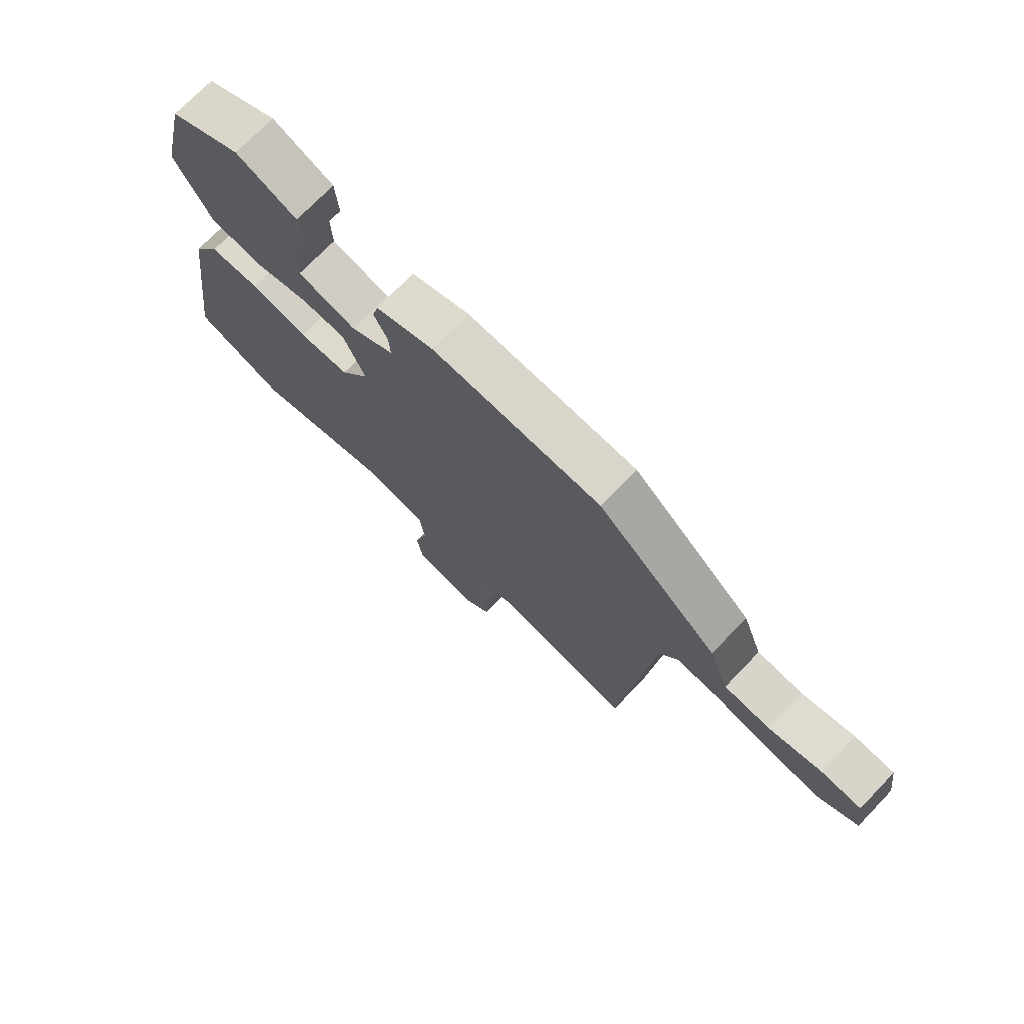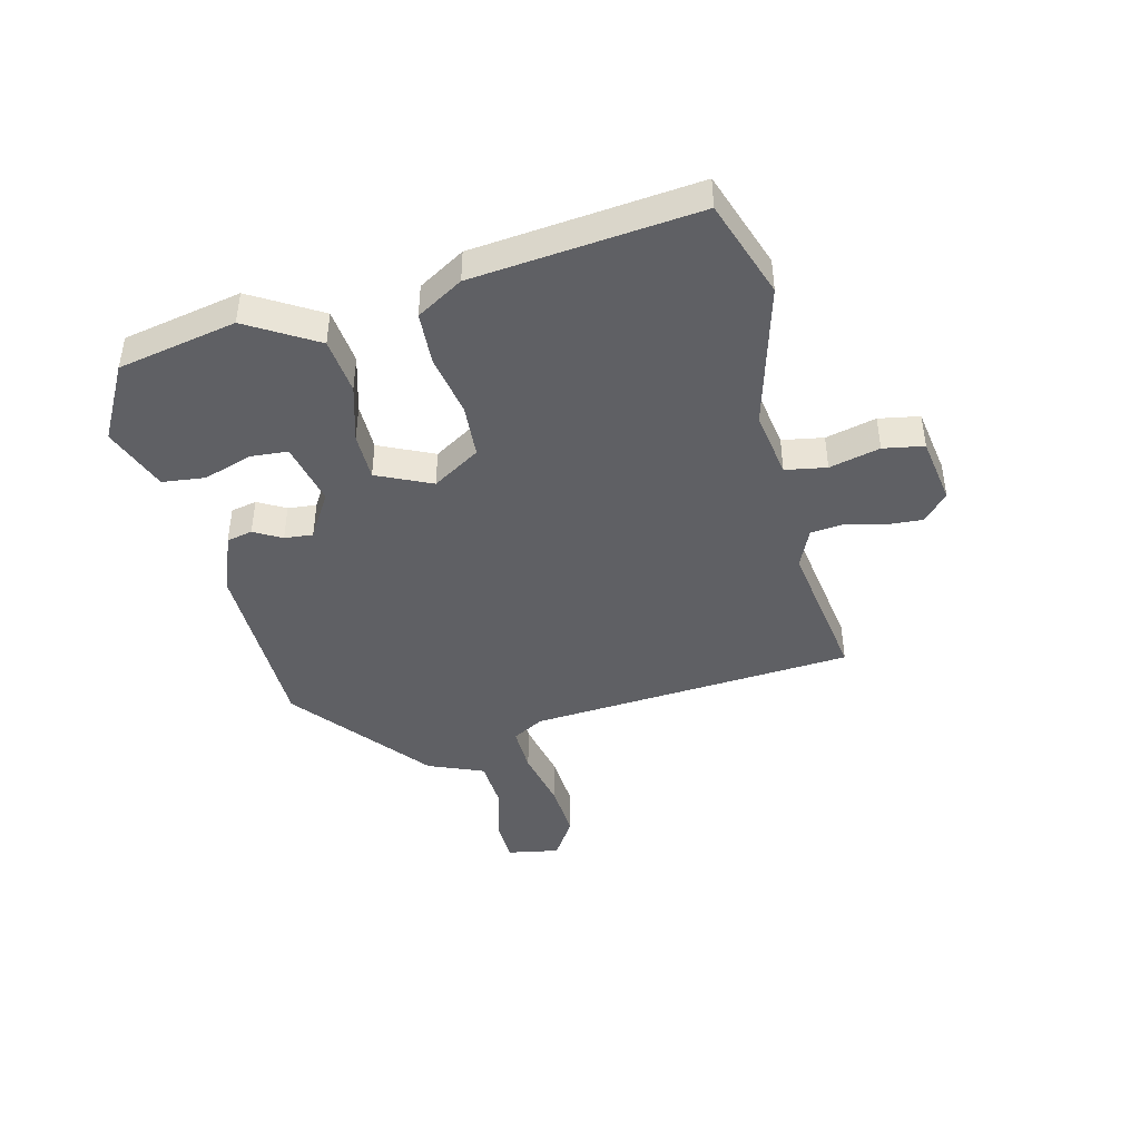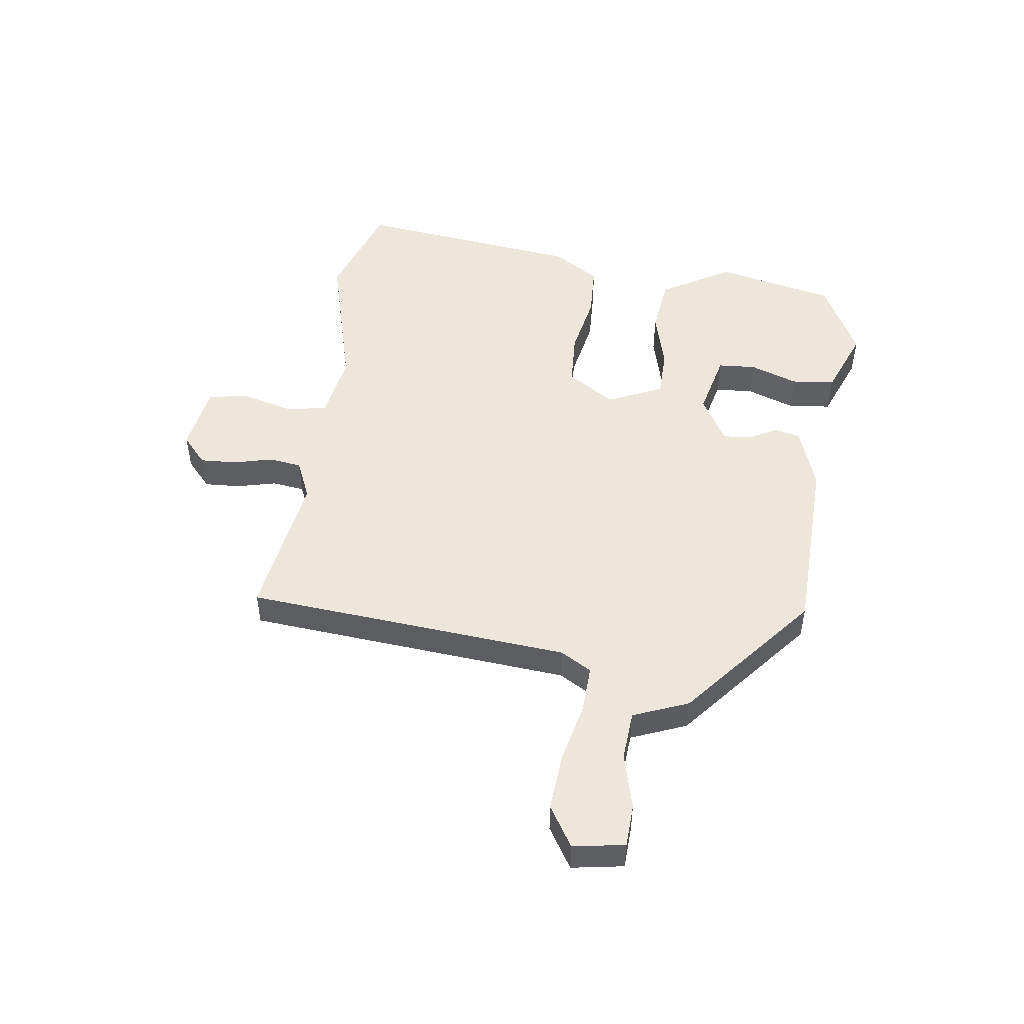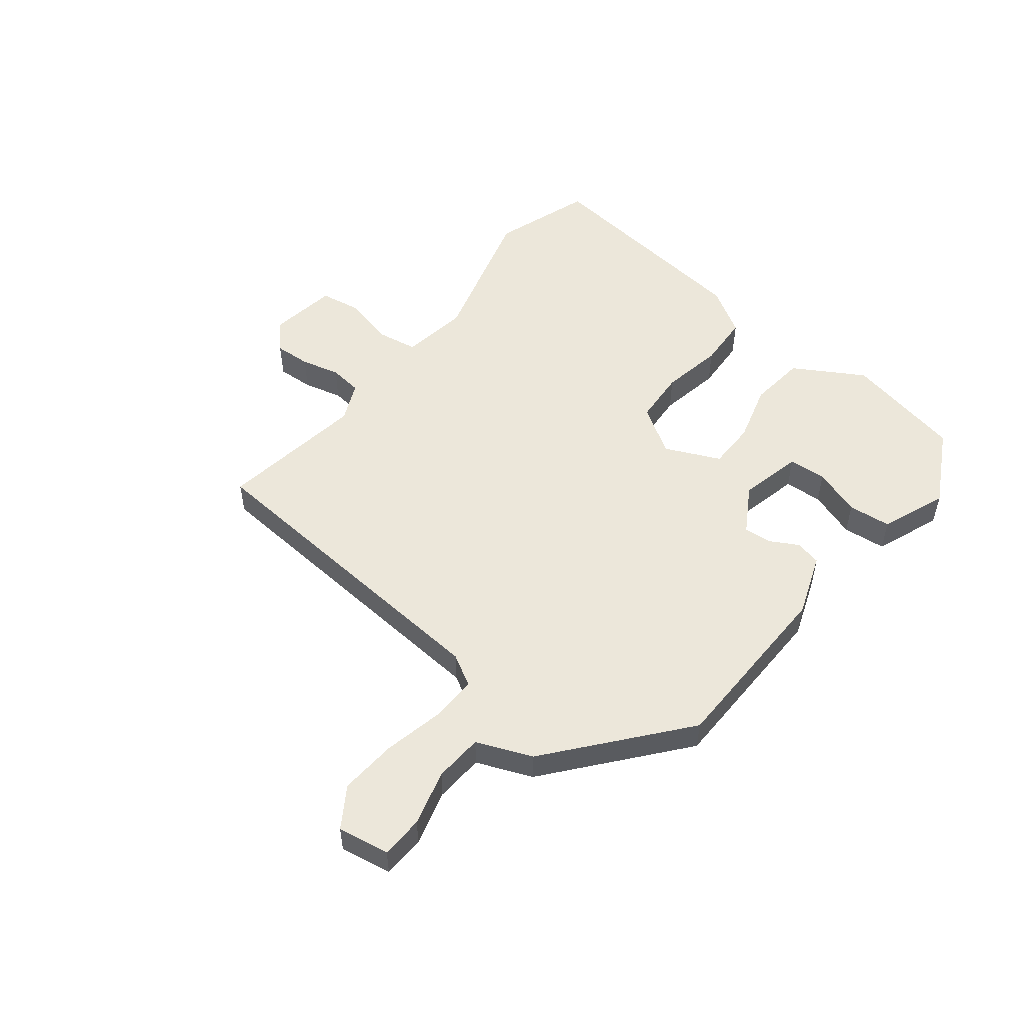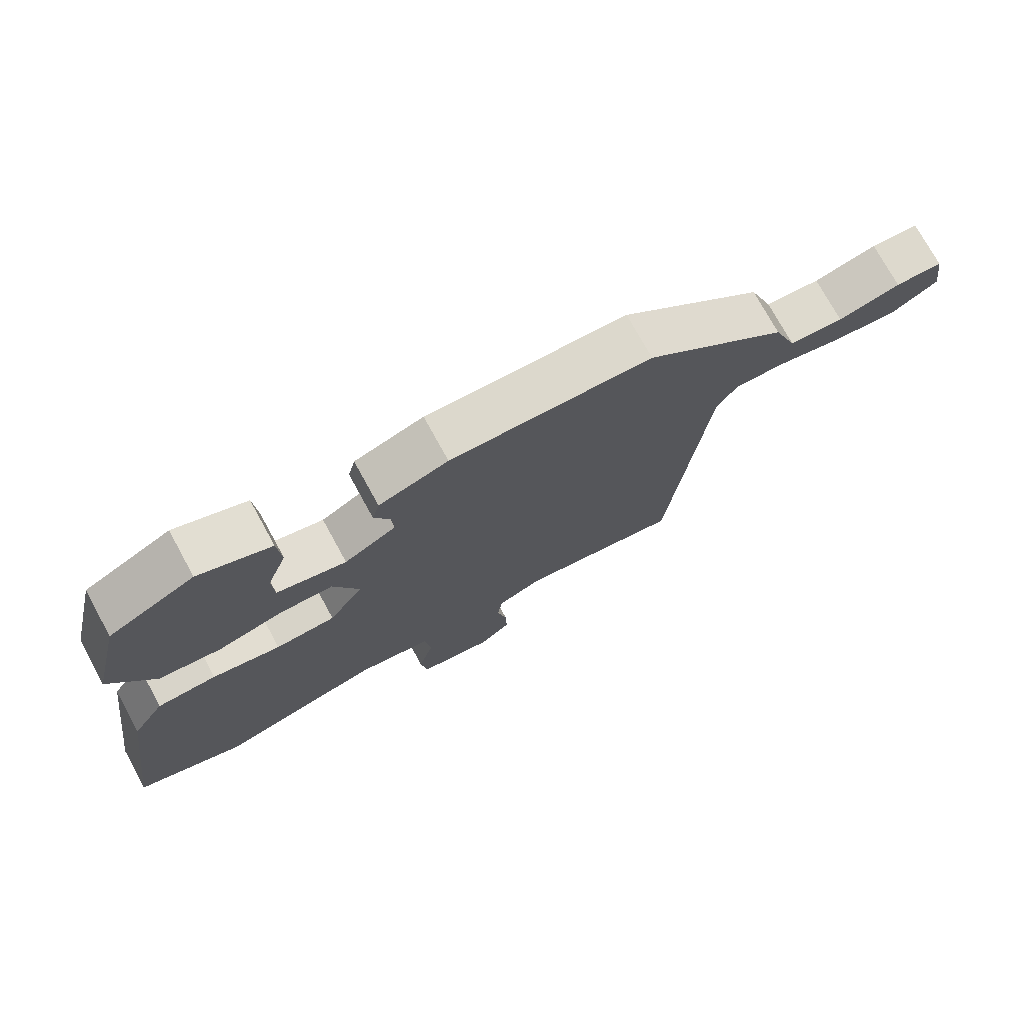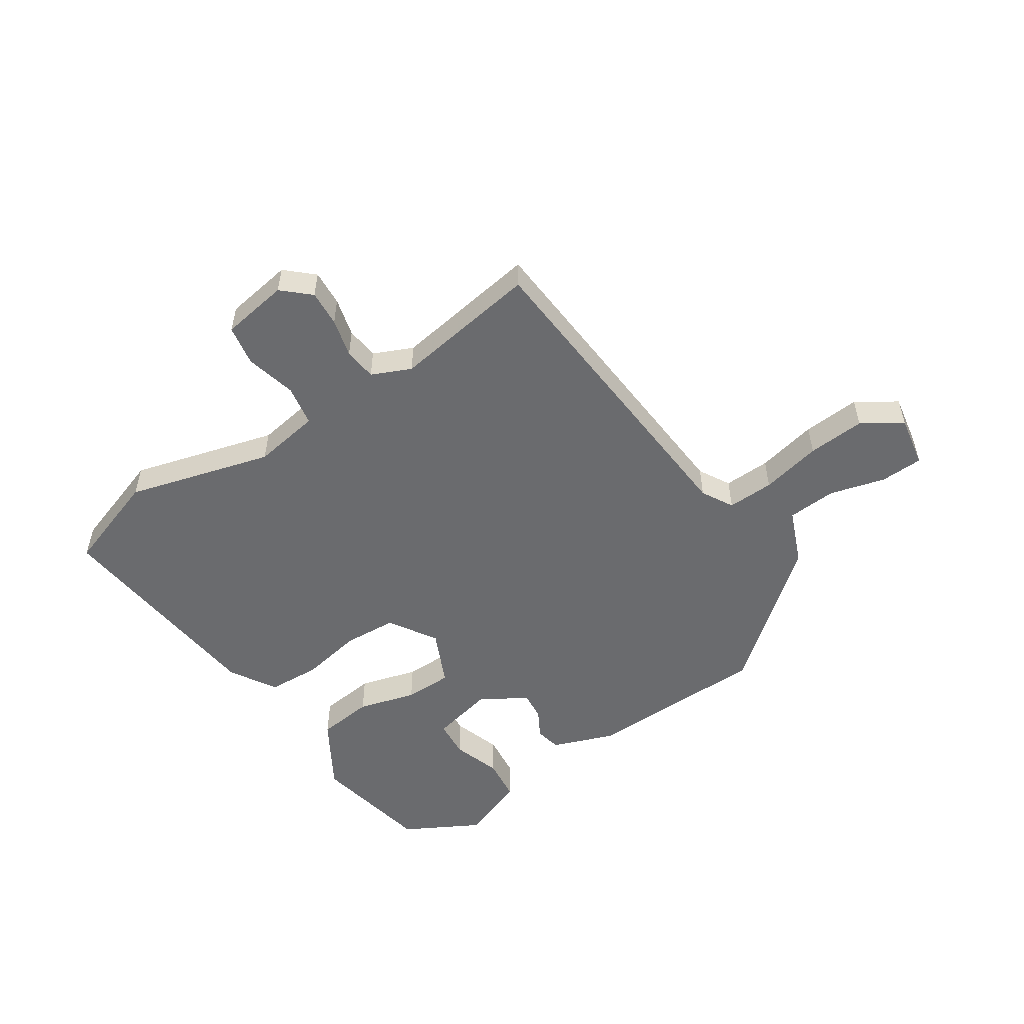
<metadata>
{"format":"obj","ext":"obj","renderer":"f3d","projection":"perspective","resolution":1024,"background":"white","views":[{"elev":72.8,"azim":-136.1,"up":"+Z"},{"elev":-43.9,"azim":102.1,"up":"+Y"},{"elev":50.5,"azim":-83.4,"up":"+Y"},{"elev":53.0,"azim":-53.3,"up":"+Y"},{"elev":74.5,"azim":151.3,"up":"+Z"},{"elev":-53.4,"azim":-148.2,"up":"+Y"}]}
</metadata>
<code>
v -0.397 0.07 -0.527
v -0.455 0.07 0.028
v -0.487 0.07 0.081
v -0.567 0.07 0.076
v -0.67 0.07 0.05
v -0.768 0.07 0.04
v -0.838 0.07 0.082
v -0.825 0.07 0.171
v -0.752 0.07 0.176
v -0.656 0.07 0.153
v -0.572 0.07 0.161
v -0.536 0.07 0.257
v -0.315 0.07 0.45
v -0.004 0.07 0.465
v 0.103 0.07 0.429
v 0.114 0.07 0.385
v 0.089 0.07 0.337
v 0.086 0.07 0.288
v 0.166 0.07 0.243
v 0.273 0.07 0.271
v 0.276 0.07 0.336
v 0.246 0.07 0.417
v 0.252 0.07 0.491
v 0.363 0.07 0.538
v 0.494 0.07 0.472
v 0.541 0.07 0.27
v 0.474 0.07 0.149
v 0.378 0.07 0.135
v 0.278 0.07 0.16
v 0.196 0.07 0.157
v 0.156 0.07 0.062
v 0.209 0.07 -0.018
v 0.301 0.07 -0.021
v 0.406 0.07 0.002
v 0.497 0.07 0
v 0.547 0.07 -0.078
v 0.6 0.07 -0.462
v 0.434 0.07 -0.525
v 0.184 0.07 -0.464
v 0.07 0.07 -0.486
v 0.06 0.07 -0.557
v 0.084 0.07 -0.643
v 0.074 0.07 -0.713
v -0.041 0.07 -0.735
v -0.089 0.07 -0.694
v -0.087 0.07 -0.632
v -0.072 0.07 -0.565
v -0.08 0.07 -0.509
v -0.148 0.07 -0.481
v -0.397 0 -0.527
v -0.455 0 0.028
v -0.487 0 0.081
v -0.567 0 0.076
v -0.67 0 0.05
v -0.768 0 0.04
v -0.838 0 0.082
v -0.825 0 0.171
v -0.752 0 0.176
v -0.656 0 0.153
v -0.572 0 0.161
v -0.536 0 0.257
v -0.315 0 0.45
v -0.004 0 0.465
v 0.103 0 0.429
v 0.114 0 0.385
v 0.089 0 0.337
v 0.086 0 0.288
v 0.166 0 0.243
v 0.273 0 0.271
v 0.276 0 0.336
v 0.246 0 0.417
v 0.252 0 0.491
v 0.363 0 0.538
v 0.494 0 0.472
v 0.541 0 0.27
v 0.474 0 0.149
v 0.378 0 0.135
v 0.278 0 0.16
v 0.196 0 0.157
v 0.156 0 0.062
v 0.209 0 -0.018
v 0.301 0 -0.021
v 0.406 0 0.002
v 0.497 0 0
v 0.547 0 -0.078
v 0.6 0 -0.462
v 0.434 0 -0.525
v 0.184 0 -0.464
v 0.07 0 -0.486
v 0.06 0 -0.557
v 0.084 0 -0.643
v 0.074 0 -0.713
v -0.041 0 -0.735
v -0.089 0 -0.694
v -0.087 0 -0.632
v -0.072 0 -0.565
v -0.08 0 -0.509
v -0.148 0 -0.481
f 44 45 46 47
f 44 47 48
f 41 42 43 44
f 40 41 44 48
f 39 40 48 49
f 37 38 39
f 36 37 39
f 33 34 35 36
f 32 33 36 39
f 31 32 39 49
f 26 27 28 29
f 26 29 30
f 25 26 30
f 21 22 23 24
f 20 21 24 25
f 14 15 16 17
f 14 17 18
f 11 12 13 14
f 11 14 18
f 7 8 9 10
f 7 10 11
f 4 5 6 7
f 3 4 7 11
f 31 49 1 2
f 30 31 2 3
f 20 25 30
f 19 20 30
f 18 19 30
f 3 11 18 30
f 96 95 94 93
f 97 96 93
f 93 92 91 90
f 97 93 90 89
f 98 97 89 88
f 88 87 86
f 88 86 85
f 85 84 83 82
f 88 85 82 81
f 98 88 81 80
f 78 77 76 75
f 79 78 75
f 79 75 74
f 73 72 71 70
f 74 73 70 69
f 66 65 64 63
f 67 66 63
f 63 62 61 60
f 67 63 60
f 59 58 57 56
f 60 59 56
f 56 55 54 53
f 60 56 53 52
f 51 50 98 80
f 52 51 80 79
f 79 74 69
f 79 69 68
f 79 68 67
f 79 67 60 52
f 1 50 51 2
f 2 51 52 3
f 3 52 53 4
f 4 53 54 5
f 5 54 55 6
f 6 55 56 7
f 7 56 57 8
f 8 57 58 9
f 9 58 59 10
f 10 59 60 11
f 11 60 61 12
f 12 61 62 13
f 13 62 63 14
f 14 63 64 15
f 15 64 65 16
f 16 65 66 17
f 17 66 67 18
f 18 67 68 19
f 19 68 69 20
f 20 69 70 21
f 21 70 71 22
f 22 71 72 23
f 23 72 73 24
f 24 73 74 25
f 25 74 75 26
f 26 75 76 27
f 27 76 77 28
f 28 77 78 29
f 29 78 79 30
f 30 79 80 31
f 31 80 81 32
f 32 81 82 33
f 33 82 83 34
f 34 83 84 35
f 35 84 85 36
f 36 85 86 37
f 37 86 87 38
f 38 87 88 39
f 39 88 89 40
f 40 89 90 41
f 41 90 91 42
f 42 91 92 43
f 43 92 93 44
f 44 93 94 45
f 45 94 95 46
f 46 95 96 47
f 47 96 97 48
f 48 97 98 49
f 49 98 50 1

</code>
